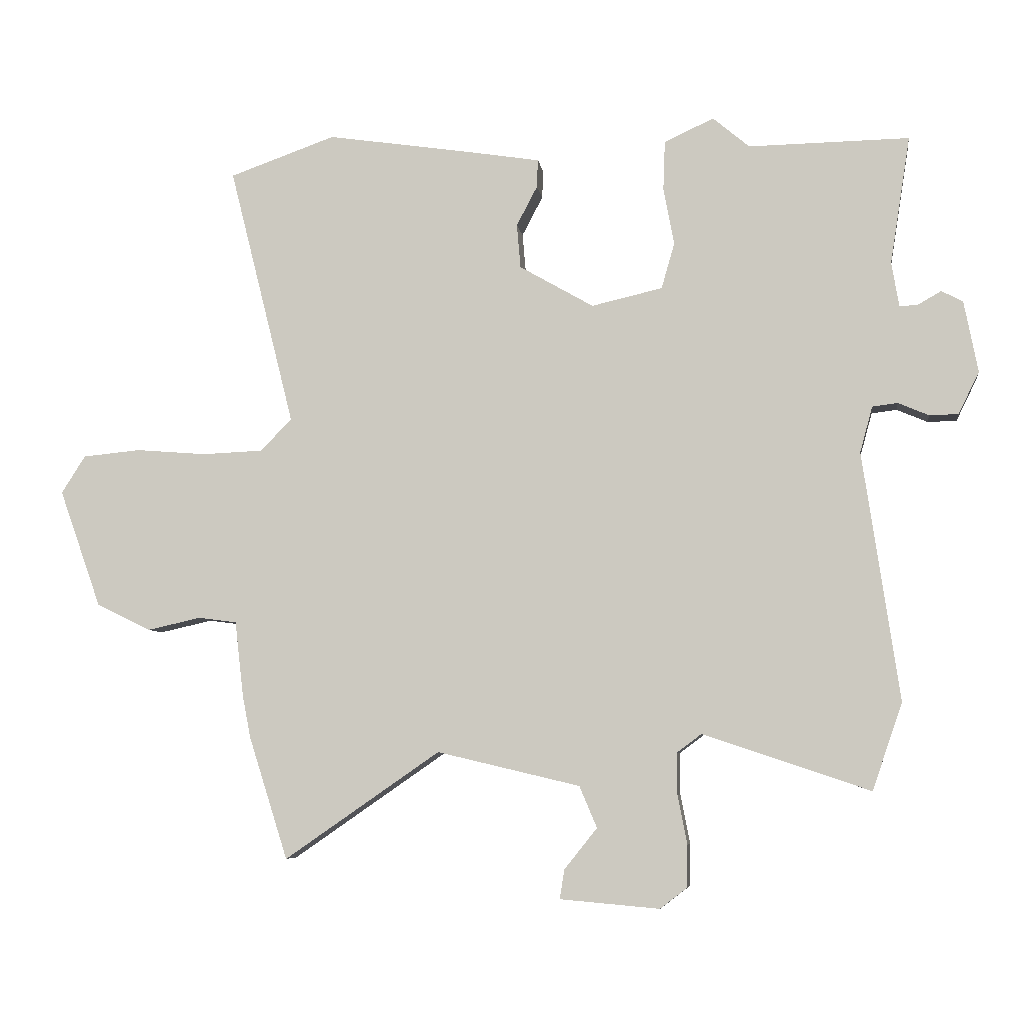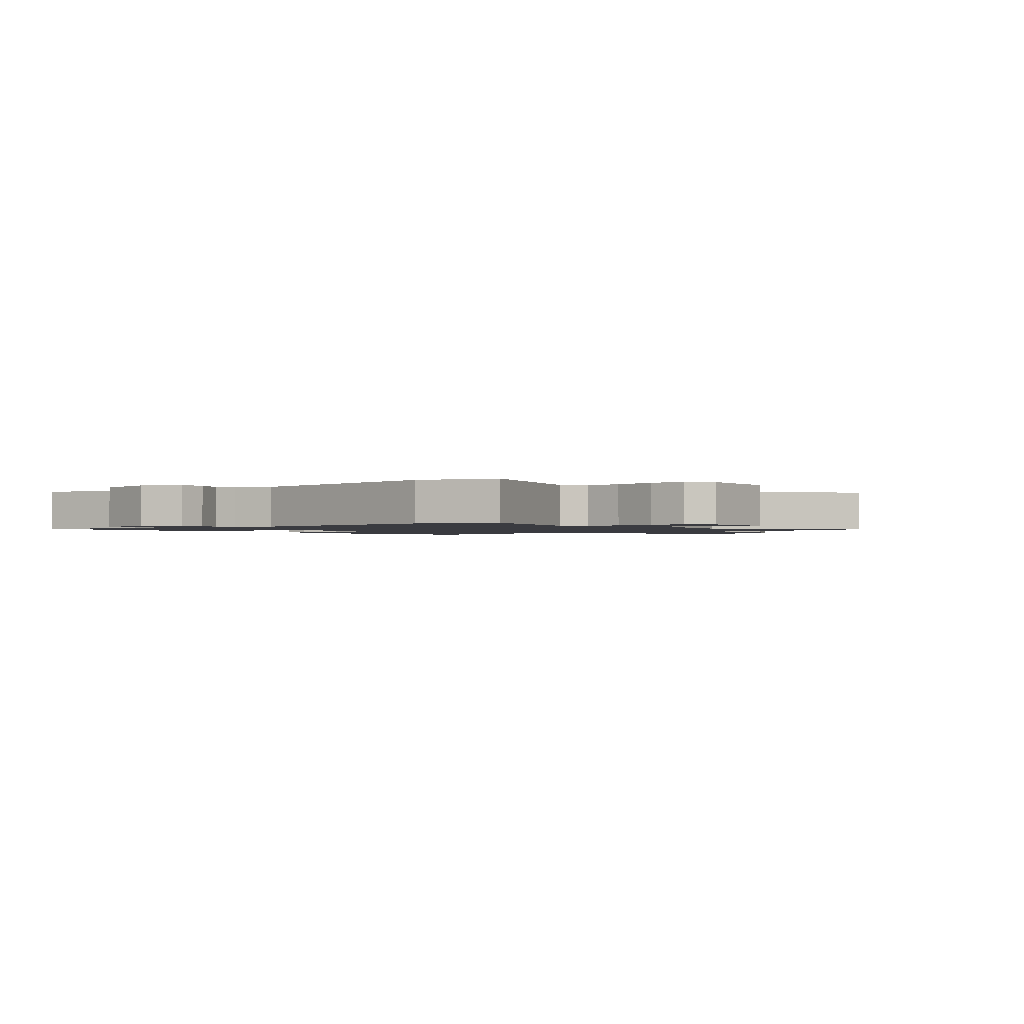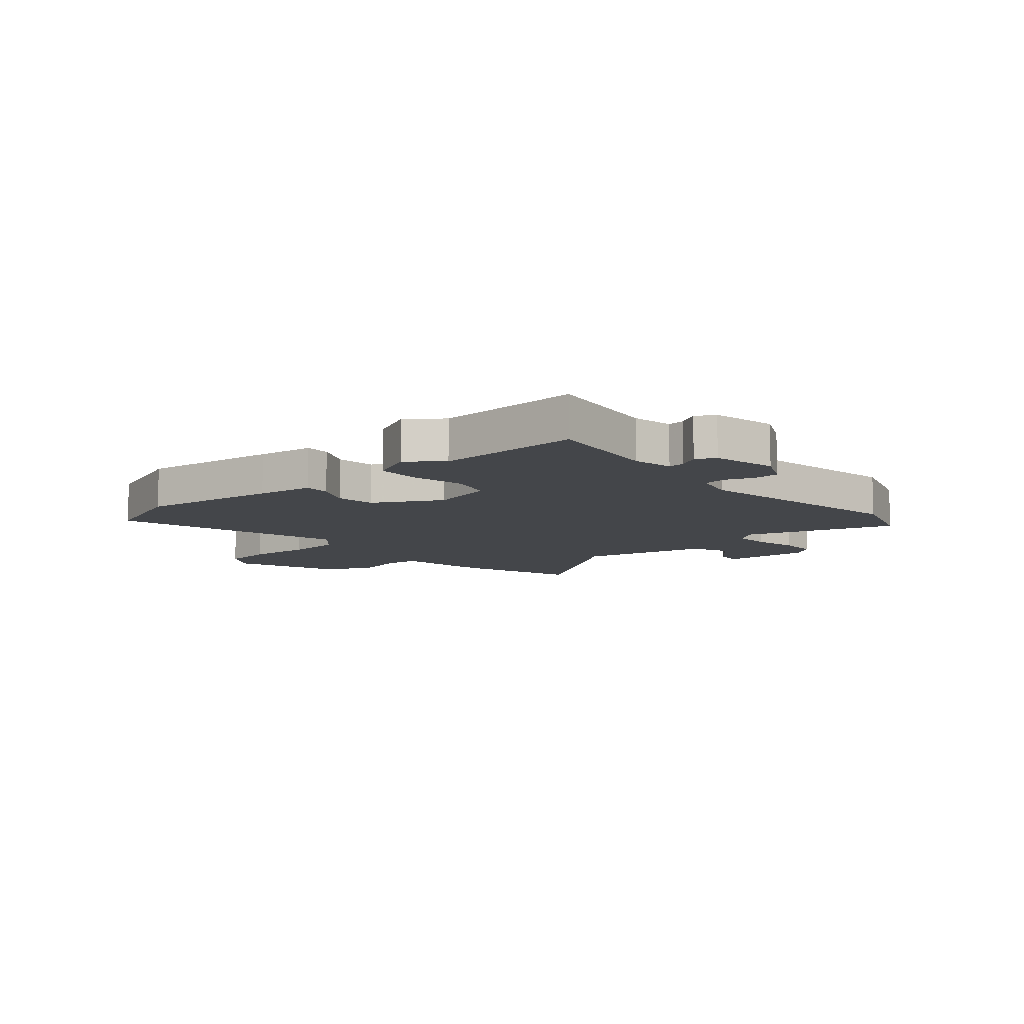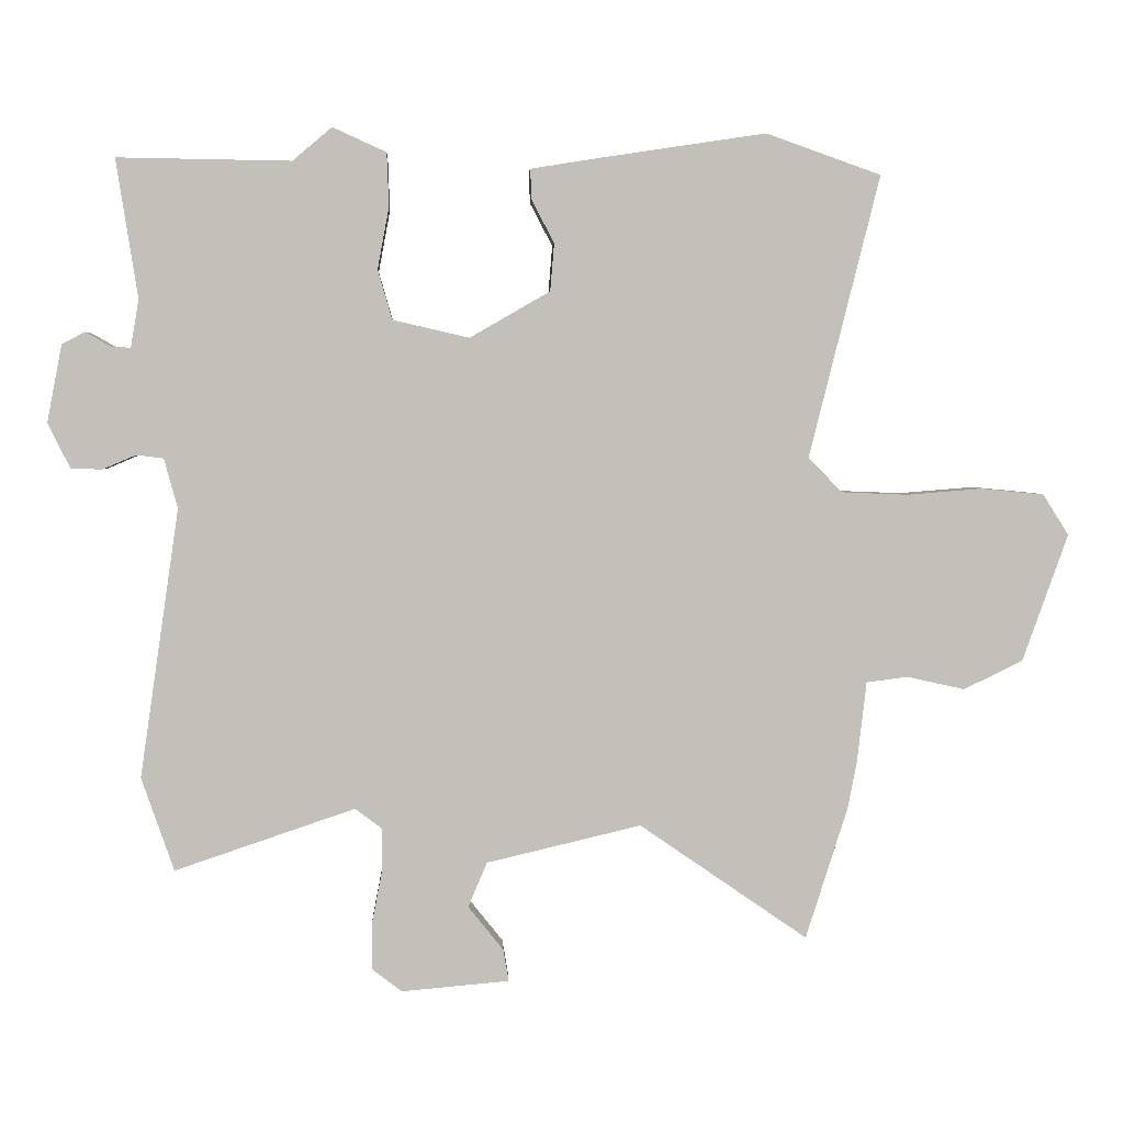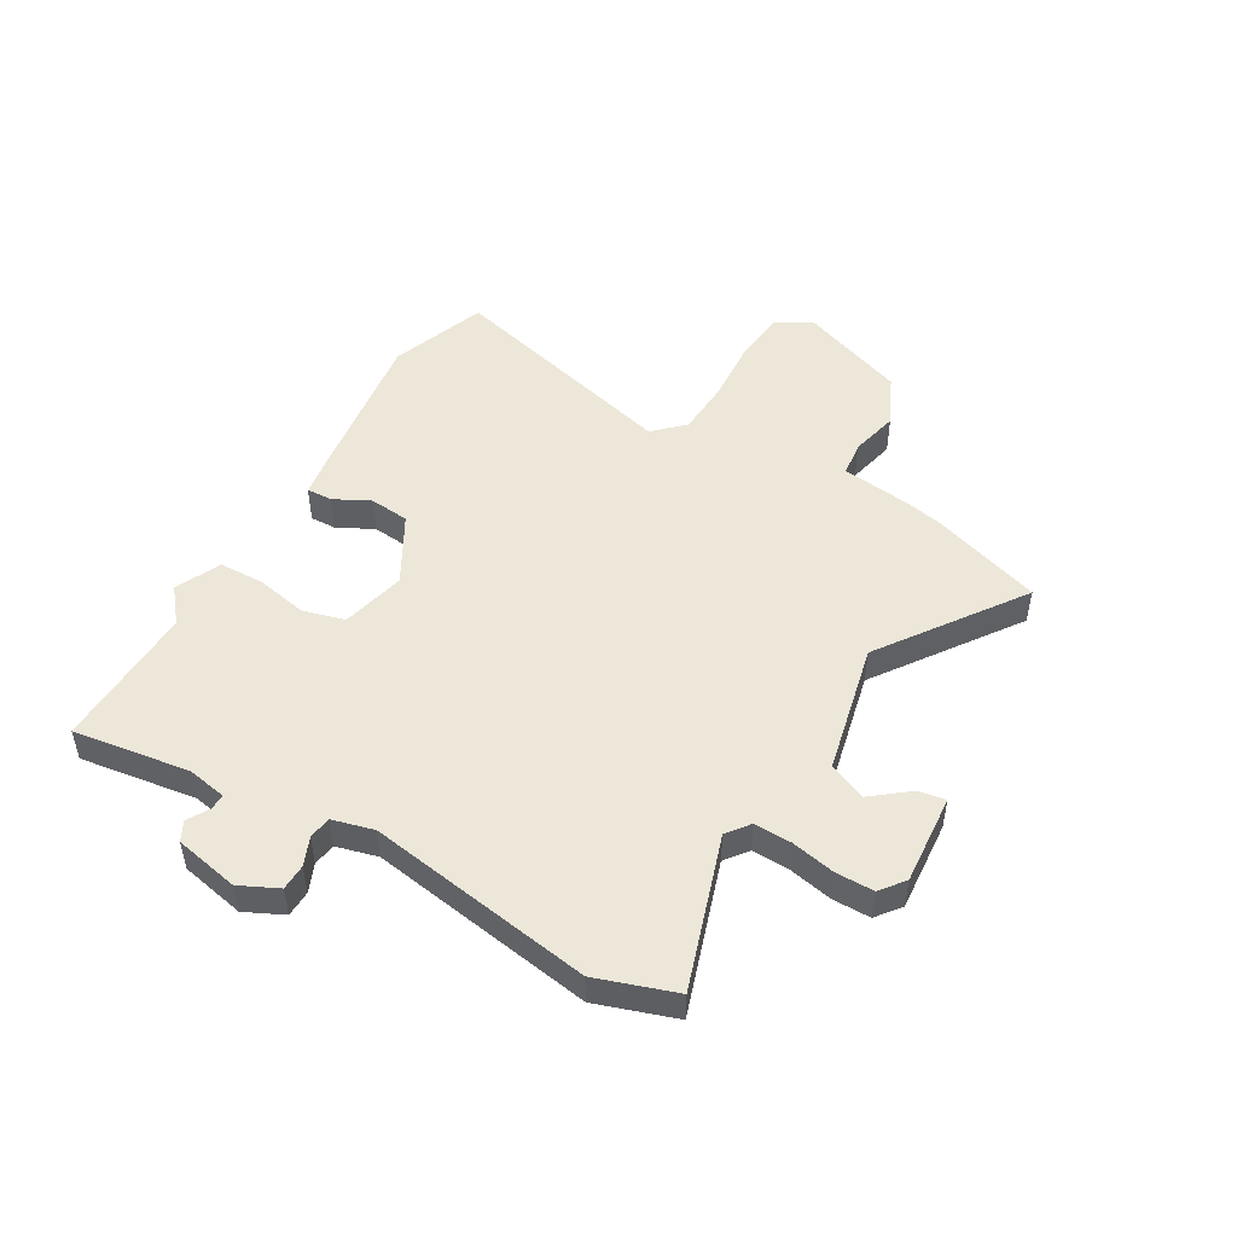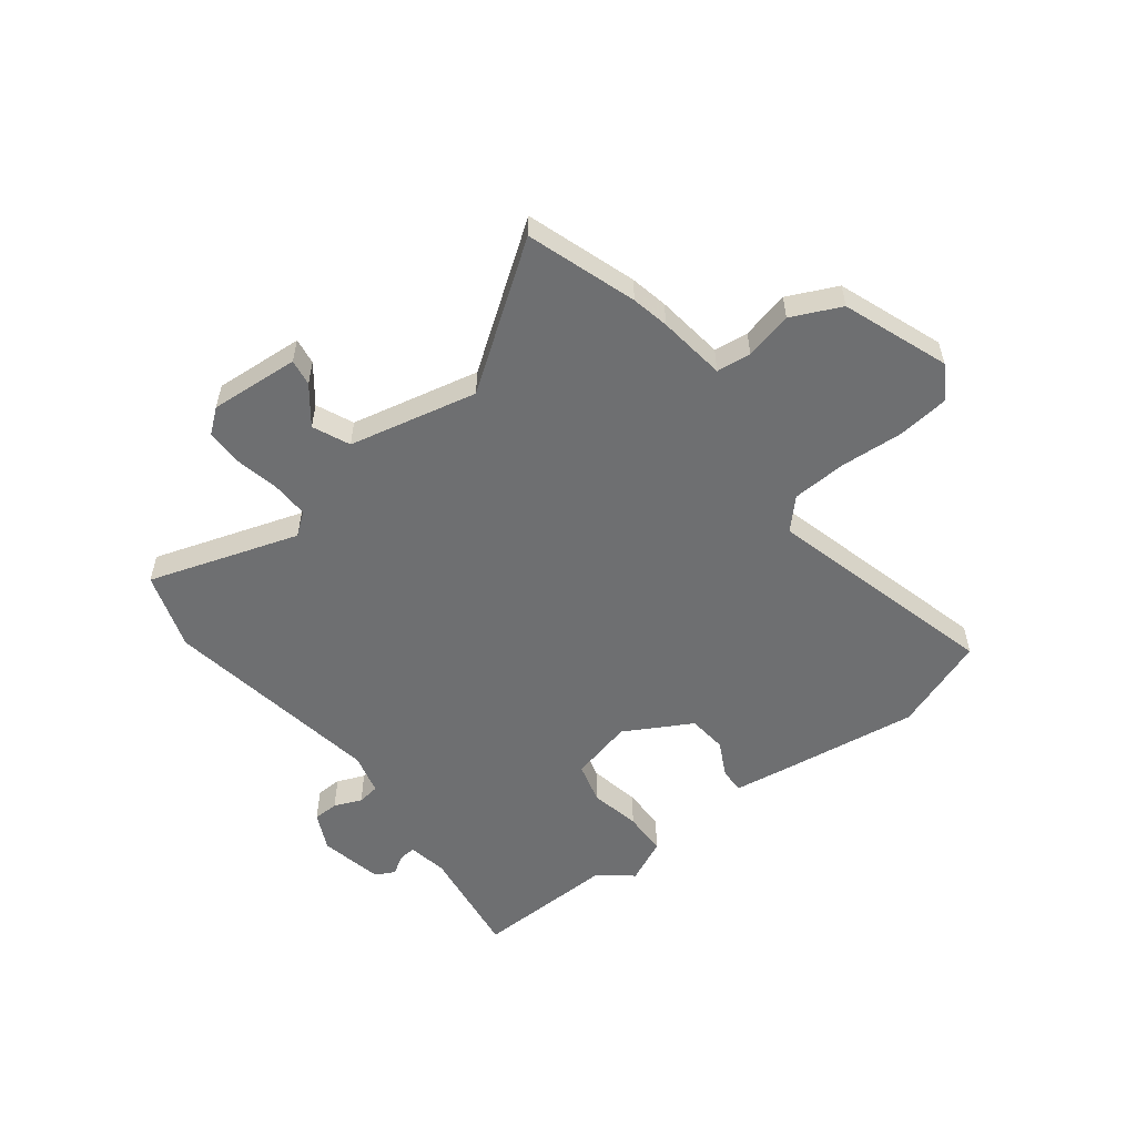
<metadata>
{"format":"obj","ext":"obj","renderer":"f3d","projection":"perspective","resolution":1024,"background":"white","views":[{"elev":-6.6,"azim":8.0,"up":"+Z"},{"elev":-1.4,"azim":129.7,"up":"+Y"},{"elev":-9.5,"azim":42.1,"up":"+Y"},{"elev":3.6,"azim":177.4,"up":"+Z"},{"elev":49.6,"azim":120.7,"up":"+Y"},{"elev":-54.6,"azim":-141.7,"up":"+Y"}]}
</metadata>
<code>
v 0.305 0.07 0.497
v 0.561 0.07 0.501
v 0.529 0.07 0.297
v 0.541 0.07 0.226
v 0.57 0.07 0.228
v 0.607 0.07 0.249
v 0.641 0.07 0.231
v 0.663 0.07 0.117
v 0.63 0.07 0.05
v 0.584 0.07 0.049
v 0.535 0.07 0.07
v 0.495 0.07 0.065
v 0.475 0.07 -0.008
v 0.533 0.07 -0.405
v 0.485 0.07 -0.543
v 0.219 0.07 -0.453
v 0.179 0.07 -0.483
v 0.18 0.07 -0.549
v 0.195 0.07 -0.627
v 0.194 0.07 -0.694
v 0.151 0.07 -0.727
v -0.008 0.07 -0.713
v 0 0.07 -0.666
v 0.052 0.07 -0.601
v 0.024 0.07 -0.535
v -0.204 0.07 -0.481
v -0.452 0.07 -0.652
v -0.514 0.07 -0.457
v -0.527 0.07 -0.39
v -0.541 0.07 -0.269
v -0.602 0.07 -0.261
v -0.687 0.07 -0.28
v -0.774 0.07 -0.238
v -0.841 0.07 -0.05
v -0.803 0.07 0.01
v -0.711 0.07 0.019
v -0.599 0.07 0.01
v -0.502 0.07 0.014
v -0.452 0.07 0.065
v -0.556 0.07 0.48
v -0.387 0.07 0.54
v -0.141 0.07 0.503
v -0.041 0.07 0.487
v -0.043 0.07 0.442
v -0.076 0.07 0.379
v -0.07 0.07 0.309
v 0.048 0.07 0.241
v 0.161 0.07 0.267
v 0.182 0.07 0.34
v 0.165 0.07 0.431
v 0.168 0.07 0.51
v 0.247 0.07 0.546
v 0.305 0 0.497
v 0.561 0 0.501
v 0.529 0 0.297
v 0.541 0 0.226
v 0.57 0 0.228
v 0.607 0 0.249
v 0.641 0 0.231
v 0.663 0 0.117
v 0.63 0 0.05
v 0.584 0 0.049
v 0.535 0 0.07
v 0.495 0 0.065
v 0.475 0 -0.008
v 0.533 0 -0.405
v 0.485 0 -0.543
v 0.219 0 -0.453
v 0.179 0 -0.483
v 0.18 0 -0.549
v 0.195 0 -0.627
v 0.194 0 -0.694
v 0.151 0 -0.727
v -0.008 0 -0.713
v 0 0 -0.666
v 0.052 0 -0.601
v 0.024 0 -0.535
v -0.204 0 -0.481
v -0.452 0 -0.652
v -0.514 0 -0.457
v -0.527 0 -0.39
v -0.541 0 -0.269
v -0.602 0 -0.261
v -0.687 0 -0.28
v -0.774 0 -0.238
v -0.841 0 -0.05
v -0.803 0 0.01
v -0.711 0 0.019
v -0.599 0 0.01
v -0.502 0 0.014
v -0.452 0 0.065
v -0.556 0 0.48
v -0.387 0 0.54
v -0.141 0 0.503
v -0.041 0 0.487
v -0.043 0 0.442
v -0.076 0 0.379
v -0.07 0 0.309
v 0.048 0 0.241
v 0.161 0 0.267
v 0.182 0 0.34
v 0.165 0 0.431
v 0.168 0 0.51
v 0.247 0 0.546
f 51 52 1
f 50 51 1
f 49 50 1
f 1 2 3
f 49 1 3
f 48 49 3
f 47 48 3 4
f 43 44 45
f 42 43 45
f 41 42 45
f 40 41 45
f 39 40 45
f 38 39 45 46
f 35 36 37
f 34 35 37
f 33 34 37
f 32 33 37
f 31 32 37
f 30 31 37 38
f 38 46 47
f 30 38 47
f 29 30 47
f 28 29 47
f 27 28 47
f 26 27 47
f 22 23 24
f 21 22 24
f 20 21 24
f 19 20 24
f 18 19 24
f 17 18 24 25
f 26 47 4
f 25 26 4
f 17 25 4
f 16 17 4
f 9 10 11
f 8 9 11
f 7 8 11
f 6 7 11
f 5 6 11
f 5 11 12
f 4 5 12
f 16 4 12
f 13 14 15 16
f 12 13 16
f 53 104 103
f 53 103 102
f 53 102 101
f 55 54 53
f 55 53 101
f 55 101 100
f 56 55 100 99
f 97 96 95
f 97 95 94
f 97 94 93
f 97 93 92
f 97 92 91
f 98 97 91 90
f 89 88 87
f 89 87 86
f 89 86 85
f 89 85 84
f 89 84 83
f 90 89 83 82
f 99 98 90
f 99 90 82
f 99 82 81
f 99 81 80
f 99 80 79
f 99 79 78
f 76 75 74
f 76 74 73
f 76 73 72
f 76 72 71
f 76 71 70
f 77 76 70 69
f 56 99 78
f 56 78 77
f 56 77 69
f 56 69 68
f 63 62 61
f 63 61 60
f 63 60 59
f 63 59 58
f 63 58 57
f 64 63 57
f 64 57 56
f 64 56 68
f 68 67 66 65
f 68 65 64
f 1 53 54 2
f 2 54 55 3
f 3 55 56 4
f 4 56 57 5
f 5 57 58 6
f 6 58 59 7
f 7 59 60 8
f 8 60 61 9
f 9 61 62 10
f 10 62 63 11
f 11 63 64 12
f 12 64 65 13
f 13 65 66 14
f 14 66 67 15
f 15 67 68 16
f 16 68 69 17
f 17 69 70 18
f 18 70 71 19
f 19 71 72 20
f 20 72 73 21
f 21 73 74 22
f 22 74 75 23
f 23 75 76 24
f 24 76 77 25
f 25 77 78 26
f 26 78 79 27
f 27 79 80 28
f 28 80 81 29
f 29 81 82 30
f 30 82 83 31
f 31 83 84 32
f 32 84 85 33
f 33 85 86 34
f 34 86 87 35
f 35 87 88 36
f 36 88 89 37
f 37 89 90 38
f 38 90 91 39
f 39 91 92 40
f 40 92 93 41
f 41 93 94 42
f 42 94 95 43
f 43 95 96 44
f 44 96 97 45
f 45 97 98 46
f 46 98 99 47
f 47 99 100 48
f 48 100 101 49
f 49 101 102 50
f 50 102 103 51
f 51 103 104 52
f 52 104 53 1

</code>
